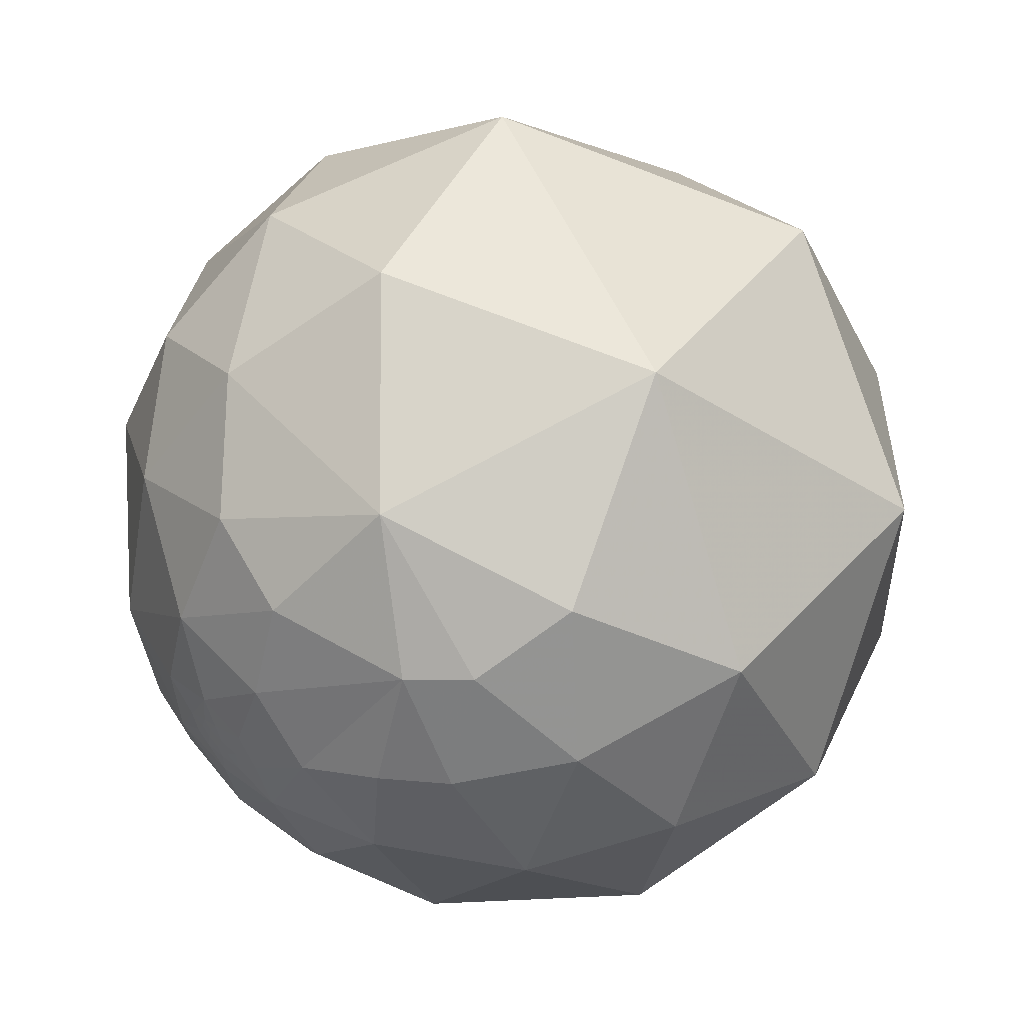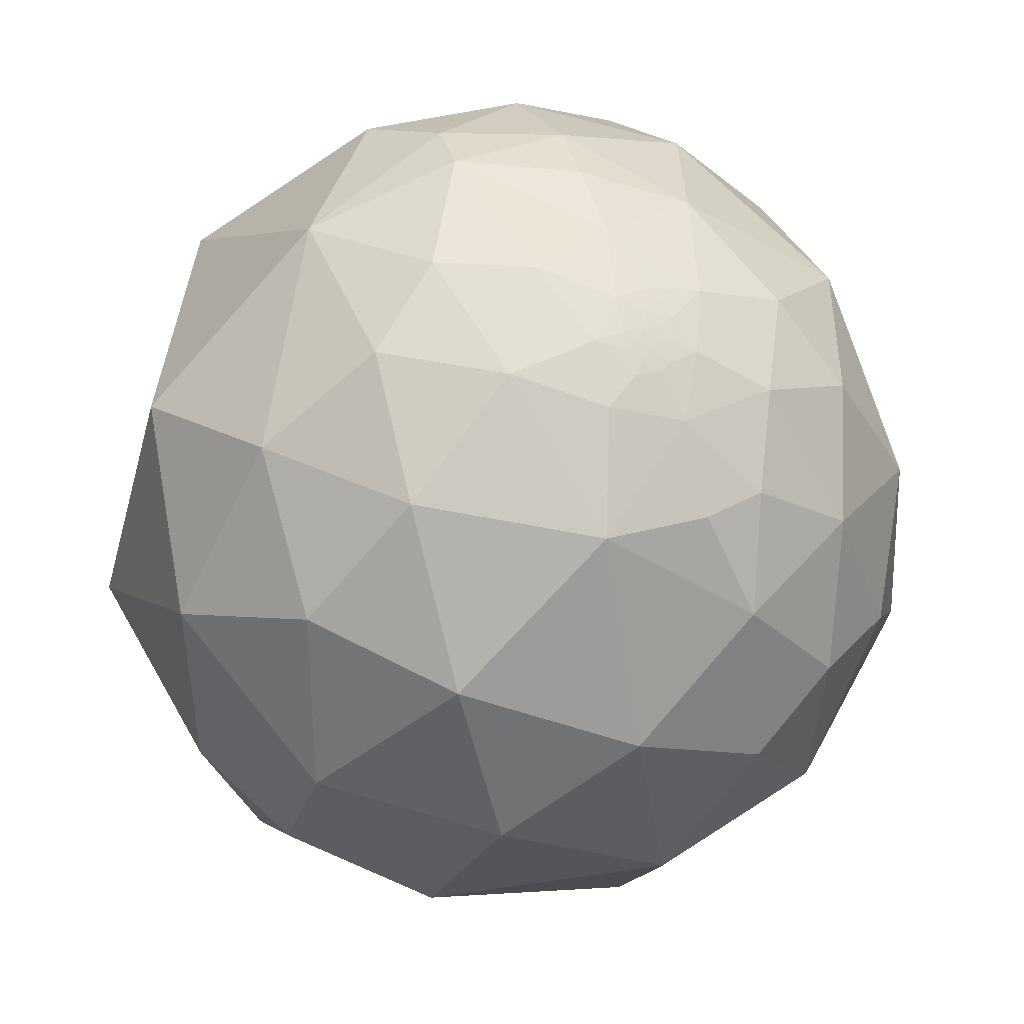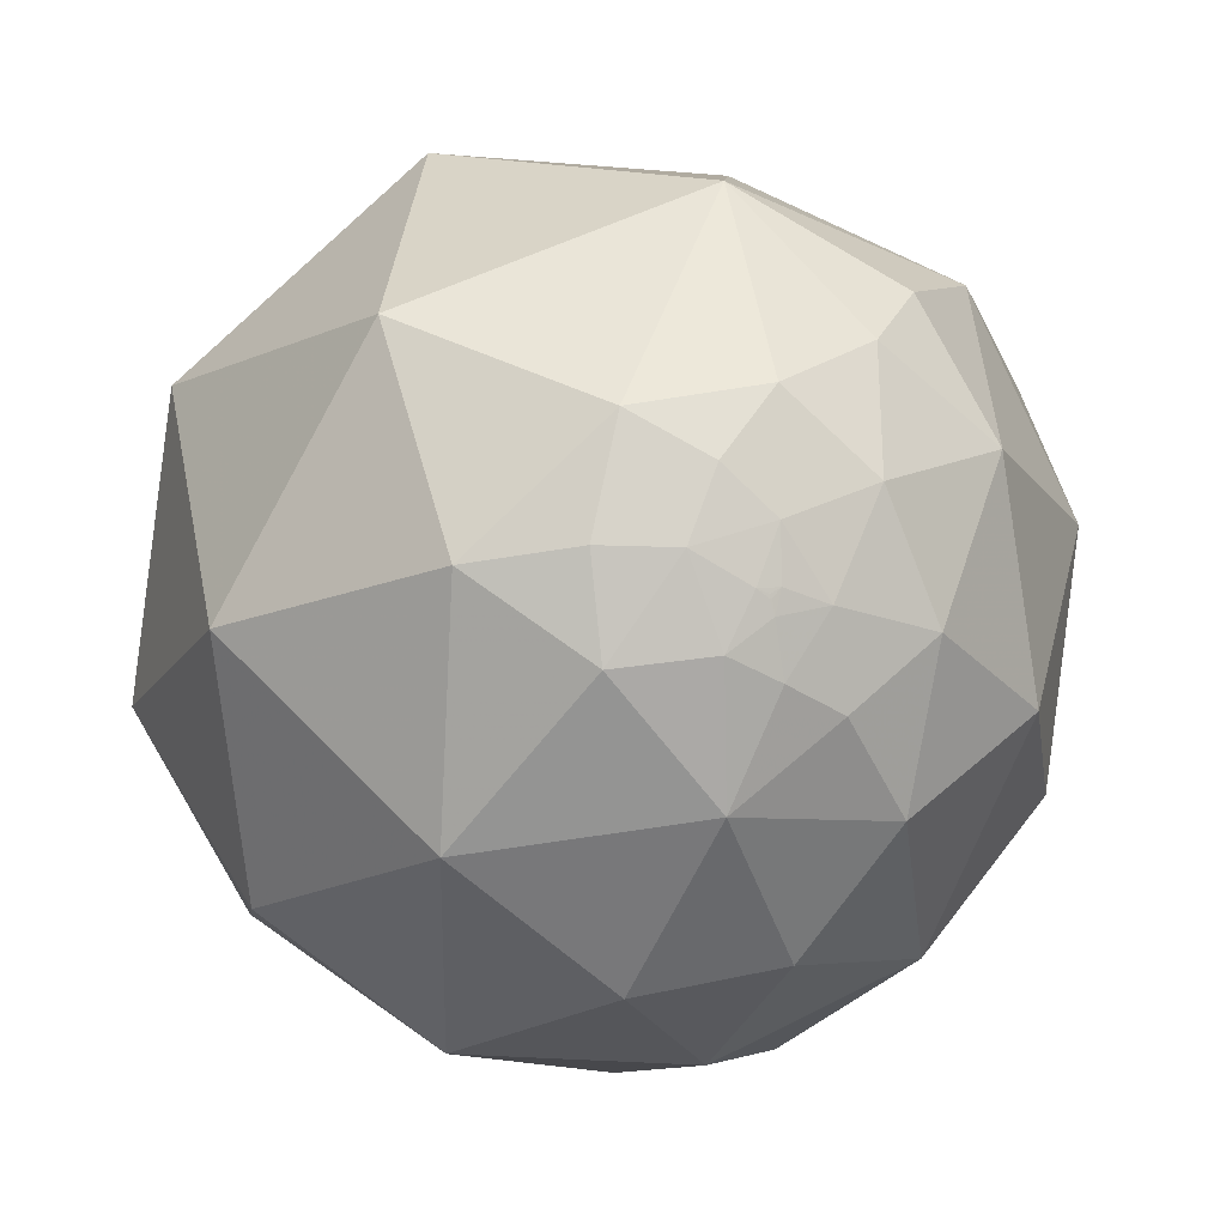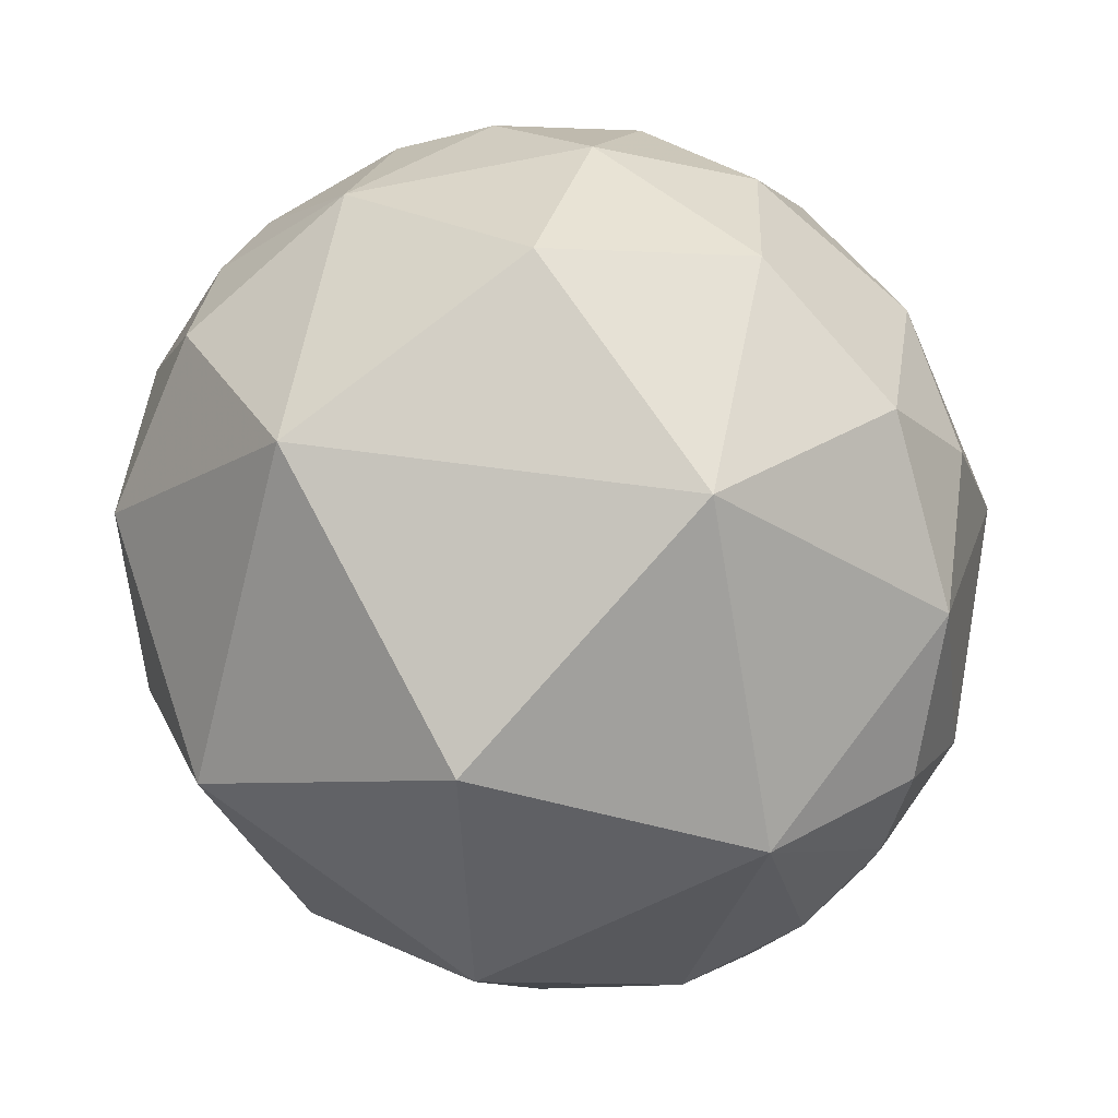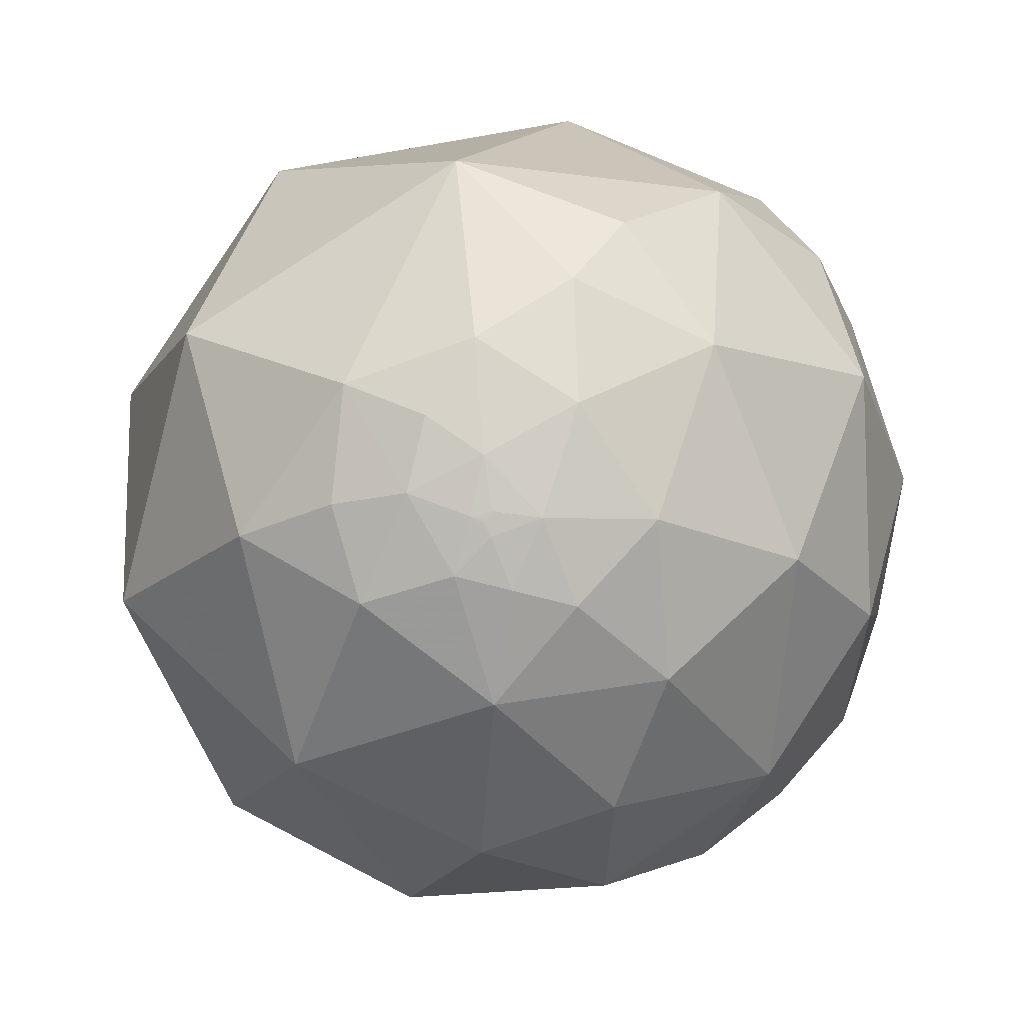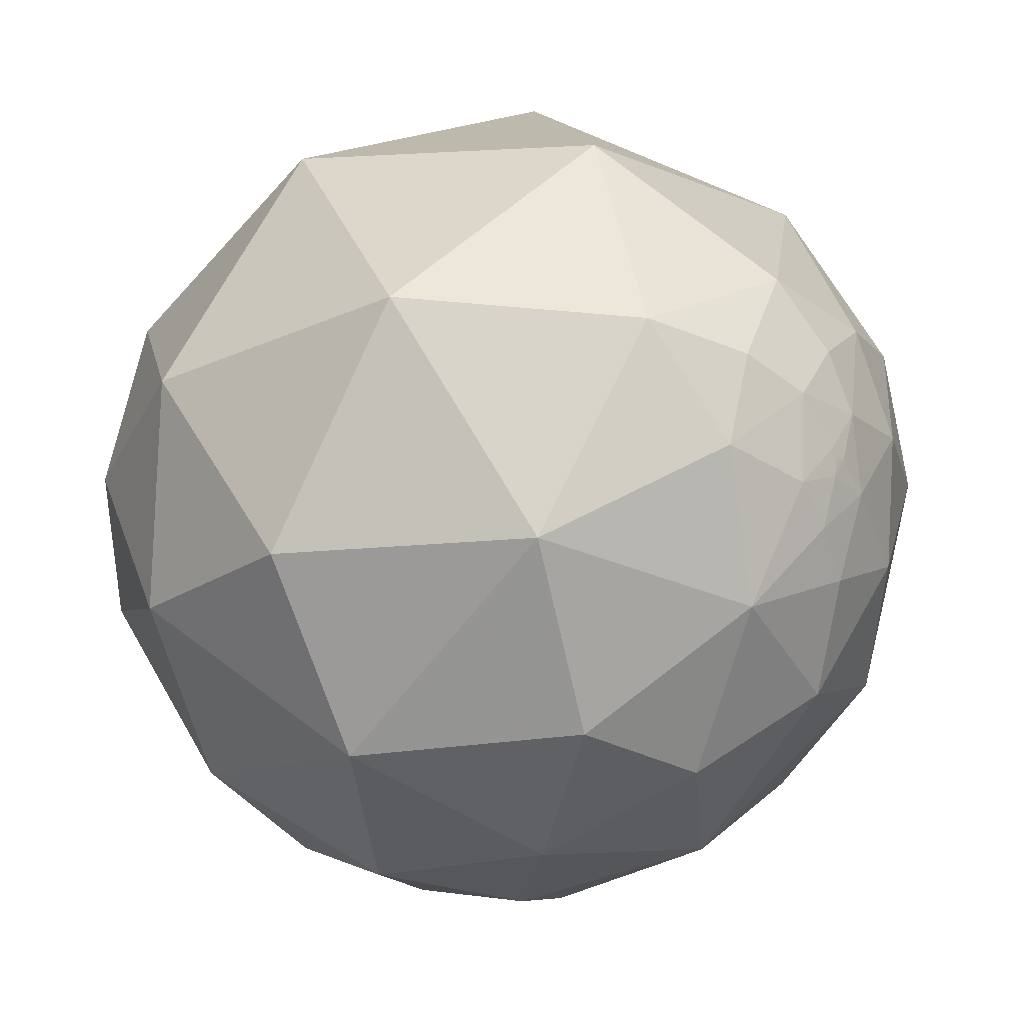
<metadata>
{"format":"obj","ext":"obj","renderer":"f3d","projection":"perspective","resolution":1024,"background":"white","views":[{"elev":43.0,"azim":-58.1,"up":"+Y"},{"elev":-36.3,"azim":-103.9,"up":"+Z"},{"elev":-28.3,"azim":78.9,"up":"+Y"},{"elev":73.0,"azim":63.6,"up":"+Y"},{"elev":-24.3,"azim":101.0,"up":"+Y"},{"elev":-49.3,"azim":42.5,"up":"+Y"}]}
</metadata>
<code>
v -0.9606 -0.1936 0.1996
v -0.9717 0.06249 0.2279
v 0.4173 -0.3638 0.8328
v 0.4453 -0.8071 0.3877
v -0.2223 -0.9354 0.2749
v 0.81 -0.3987 0.43
v -0.5309 -0.8377 -0.1281
v -0.09914 -0.9682 -0.2296
v -0.06643 -0.7211 0.6897
v -0.5163 -0.5446 0.661
v -0.4504 0.2828 0.8469
v -0.2052 -0.2332 0.9505
v -0.6038 -0.1223 0.7877
v -0.767 0.158 0.6219
v 0.19 0.3059 0.9329
v -0.6731 0.5006 0.5445
v -0.1816 0.7957 -0.5778
v -0.3588 0.9227 -0.1407
v 0.2725 0.936 -0.2227
v 0.2071 0.6856 -0.6979
v 0.2962 0.454 -0.8404
v -0.04879 0.4465 -0.8934
v -0.433 0.5459 -0.7173
v -0.4504 0.2116 -0.8674
v -0.3842 -0.213 -0.8983
v -0.7708 -0.03607 -0.636
v -0.0925 0.02757 -0.9953
v -0.719 0.3802 -0.5817
v 0.8015 -0.5777 0.1546
v 0.5169 0.7197 0.4634
v 0.8043 0.1239 0.5811
v 0.2917 -0.9034 -0.3142
v 0.04454 -0.7655 -0.6419
v 0.535 -0.6986 -0.4751
v 0.3518 0.09302 -0.9314
v 0.6045 0.4803 -0.6355
v 0.7785 -0.0132 -0.6275
v 0.9895 -0.05443 -0.1342
v 0.9386 -0.3133 -0.1444
v 0.9168 -0.1975 -0.347
v 0.9345 0.0995 -0.3417
v 0.8852 0.4605 -0.06542
v 0.9784 -0.1339 0.1577
v 0.7407 -0.5958 -0.3104
v 0.6333 -0.7666 -0.1066
v -0.7892 -0.6023 -0.1199
v -0.8871 -0.3866 -0.2523
v -0.7649 -0.6033 0.2256
v -0.9103 -0.414 -0.005016
v -0.9171 0.08765 0.389
v -0.841 0.3605 0.4034
v -0.6018 0.692 -0.3987
v -0.8288 0.4894 -0.2713
v 0.8944 -0.4343 -0.1065
v 0.8681 -0.4741 -0.147
v 0.8622 -0.4363 -0.2574
v -0.618 -0.4134 -0.6687
v -0.3938 -0.6711 -0.6282
v -0.2658 -0.5323 -0.8037
v -0.7909 -0.2595 -0.5542
v -0.7955 -0.384 -0.4687
v 0.9023 -0.3831 0.1977
v 0.1175 -0.4155 -0.902
v 0.4877 -0.4176 -0.7667
v 0.7642 -0.4172 -0.4918
v -0.8228 -0.2214 0.5235
v -0.2444 0.8359 0.4915
v 0.8529 0.274 -0.4444
v 0.2331 -0.9724 0.002581
v -0.7597 0.64 0.1152
v -0.9048 0.3379 0.2593
v -0.6632 -0.6259 -0.4104
v -0.352 -0.828 -0.4364
v 0.9742 -0.2246 -0.02368
v 0.8364 -0.5448 -0.06017
v 0.924 -0.3815 0.02631
v 0.8003 -0.5723 -0.1787
v -0.9891 -0.007218 -0.1467
v -0.9827 -0.08123 -0.1665
v -0.9992 0.01154 0.03957
v -0.9816 0.1682 -0.09009
v -0.9194 0.387 -0.0698
v -0.9142 0.2122 -0.3453
v -0.9654 0.03427 -0.2585
v -0.9177 -0.006484 -0.3972
v -0.9519 -0.1994 -0.2326
v -0.9515 -0.139 -0.2745
v -0.946 -0.11 -0.3048
v -0.9764 -0.1364 -0.1675
v -0.991 -0.08424 -0.1042
v -0.963 -0.03825 -0.2666
v -0.9735 -0.0285 -0.227
v -0.9651 -0.1386 -0.222
v -0.9573 -0.0732 -0.2796
v -0.9462 -0.06252 -0.3175
v -0.9758 -0.205 -0.07643
v -0.9031 -0.1797 -0.3901
v 0.8845 -0.4472 -0.1331
v 0.8882 -0.4396 -0.1334
v 0.8849 -0.4458 -0.1346
v 0.8918 -0.4252 -0.1545
v 0.8842 -0.4462 -0.1385
v 0.8845 -0.4464 -0.1355
v 0.8853 -0.445 -0.1349
v 0.8849 -0.4458 -0.1352
v 0.8847 -0.4461 -0.1353
v 0.8849 -0.4457 -0.1351
v 0.8849 -0.4456 -0.1356
v 0.8851 -0.4455 -0.135
v -0.9738 -0.1074 -0.2005
v -0.9612 -0.09395 -0.2592
v -0.966 -0.1099 -0.2338
v -0.9666 -0.06085 -0.249
v -0.9747 -0.07 -0.2121
f 100 104 98
f 101 54 99
f 108 104 109
f 106 107 100
f 102 108 106
f 106 103 102
f 107 108 109
f 99 54 98
f 98 55 102
f 102 55 101
f 106 105 107
f 104 99 98
f 100 109 104
f 101 99 102
f 98 102 103
f 107 109 100
f 103 106 98
f 106 100 98
f 102 99 104
f 104 108 102
f 108 107 105
f 98 54 55
f 108 105 106
f 114 112 110
f 111 112 114
f 94 113 91
f 79 114 110
f 92 113 114
f 110 89 79
f 92 91 113
f 111 114 113
f 94 111 113
f 110 112 93
f 2 80 1
f 3 9 4
f 7 8 5
f 41 40 37
f 10 48 5
f 12 15 11
f 15 67 11
f 16 14 11
f 17 19 20
f 20 21 22
f 22 17 20
f 22 23 17
f 27 25 24
f 83 28 26
f 29 6 4
f 62 6 29
f 31 42 30
f 30 42 19
f 32 8 33
f 37 64 35
f 35 36 37
f 35 21 36
f 31 43 42
f 34 44 45
f 14 16 51
f 52 18 17
f 52 28 53
f 28 83 53
f 54 75 55
f 56 101 55
f 31 15 3
f 9 5 4
f 9 3 12
f 57 58 72
f 60 26 57
f 25 59 57
f 6 31 3
f 65 34 64
f 66 10 13
f 13 14 66
f 63 33 59
f 33 58 59
f 25 27 63
f 45 4 69
f 67 15 30
f 30 19 67
f 18 70 67
f 68 37 36
f 69 8 32
f 71 51 70
f 18 52 70
f 53 82 70
f 46 47 72
f 42 36 19
f 75 54 76
f 43 62 76
f 74 43 76
f 75 45 77
f 29 45 75
f 74 38 43
f 92 114 78
f 83 26 85
f 84 83 85
f 86 87 97
f 87 88 97
f 97 47 86
f 79 89 90
f 87 93 112
f 88 111 94
f 90 80 78
f 78 79 90
f 95 94 91
f 82 81 71
f 2 71 80
f 86 47 96
f 85 26 97
f 60 61 97
f 97 88 95
f 2 1 50
f 4 6 3
f 5 48 7
f 9 10 5
f 12 11 13
f 11 14 13
f 12 3 15
f 11 67 16
f 17 18 19
f 24 25 26
f 26 28 24
f 24 28 23
f 30 15 31
f 32 33 34
f 35 64 63
f 38 39 40
f 38 40 41
f 43 38 42
f 34 45 32
f 46 7 48
f 46 49 47
f 10 9 12
f 50 14 51
f 51 71 50
f 50 71 2
f 52 23 28
f 52 17 23
f 35 63 27
f 35 27 22
f 27 24 22
f 22 24 23
f 22 21 35
f 54 101 39
f 101 56 39
f 61 60 57
f 57 59 58
f 33 63 64
f 26 25 57
f 43 31 6
f 6 62 43
f 1 49 48
f 65 64 37
f 37 40 65
f 65 44 34
f 42 38 41
f 66 48 10
f 50 66 14
f 66 50 1
f 59 25 63
f 69 32 45
f 45 29 4
f 67 70 16
f 19 18 67
f 68 36 42
f 72 73 7
f 69 4 5
f 69 5 8
f 51 16 70
f 71 70 82
f 52 53 70
f 72 58 73
f 33 8 73
f 72 47 61
f 84 91 92
f 8 7 73
f 20 36 21
f 20 19 36
f 40 39 56
f 56 65 40
f 56 44 65
f 55 77 56
f 75 77 55
f 39 38 74
f 76 29 75
f 76 62 29
f 54 39 76
f 76 39 74
f 44 56 77
f 77 45 44
f 78 114 79
f 80 81 78
f 83 81 82
f 83 82 53
f 83 84 81
f 85 95 84
f 87 86 93
f 97 61 47
f 90 89 96
f 96 80 90
f 78 81 84
f 111 88 87
f 87 112 111
f 95 88 94
f 89 93 86
f 86 96 89
f 93 89 110
f 91 84 95
f 71 81 80
f 96 1 80
f 1 96 49
f 47 49 96
f 97 95 85
f 97 26 60
f 37 68 41
f 48 49 46
f 12 13 10
f 57 72 61
f 64 34 33
f 48 66 1
f 41 68 42
f 7 46 72
f 73 58 33
f 92 78 84

</code>
